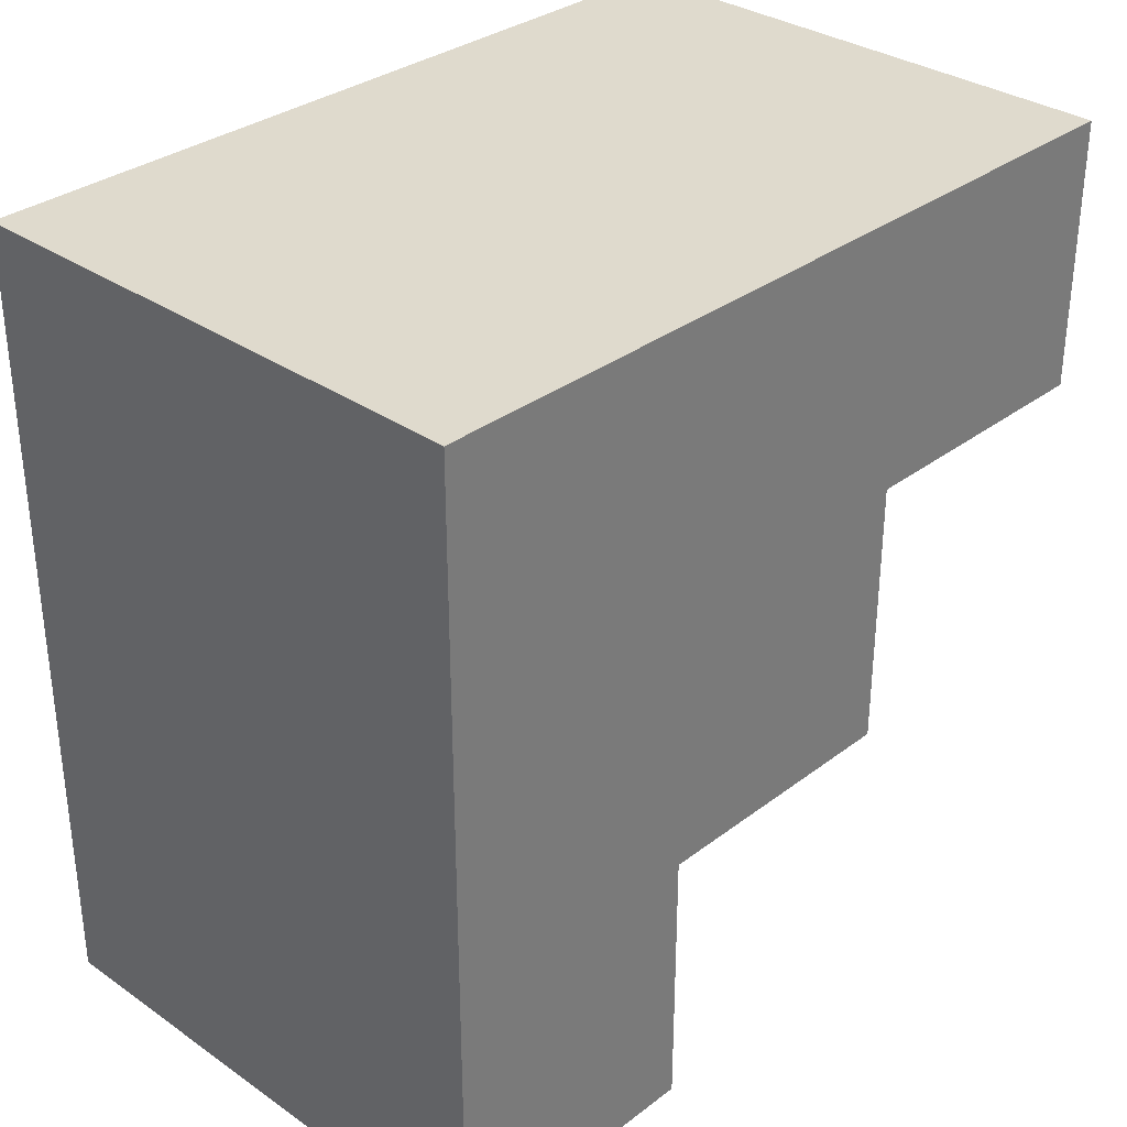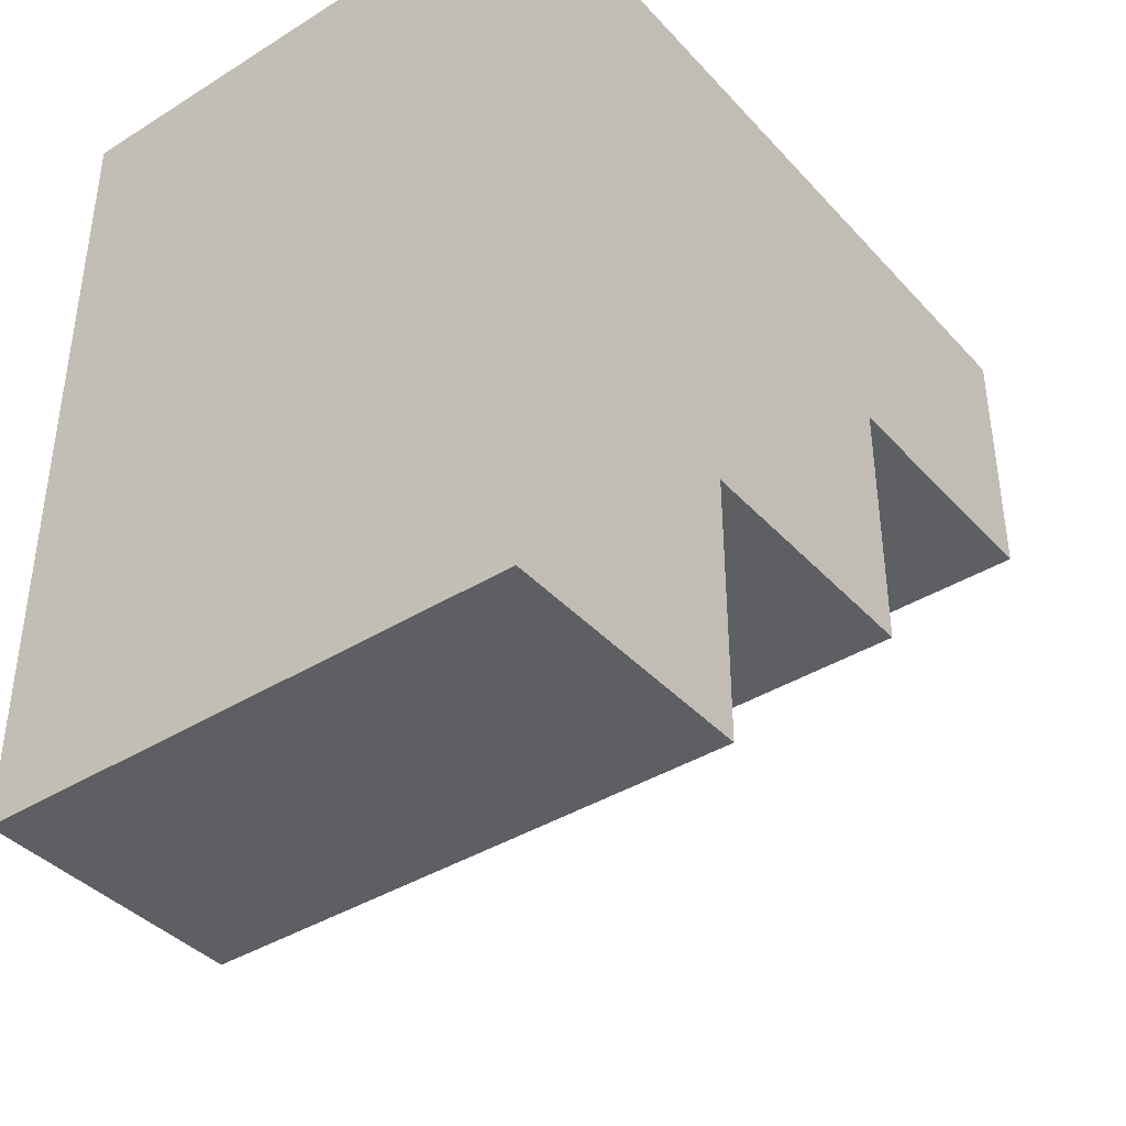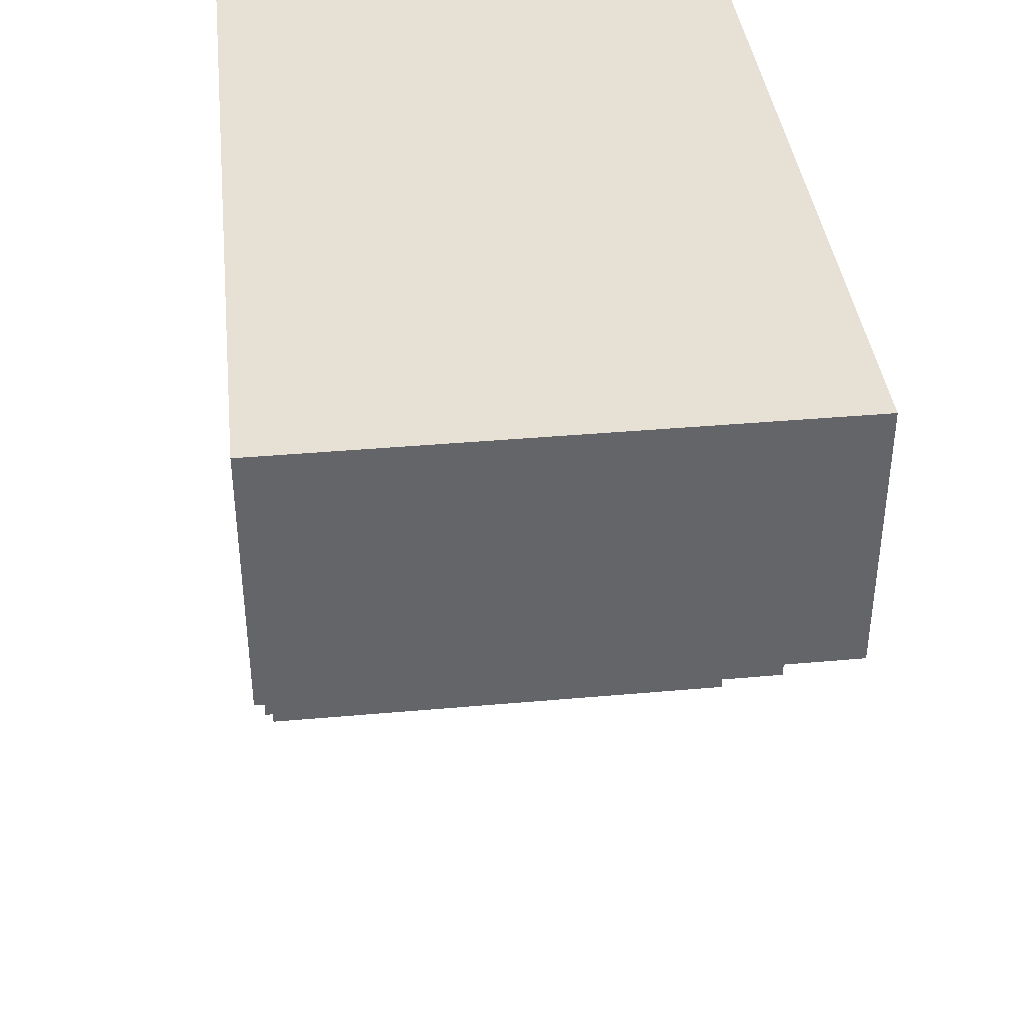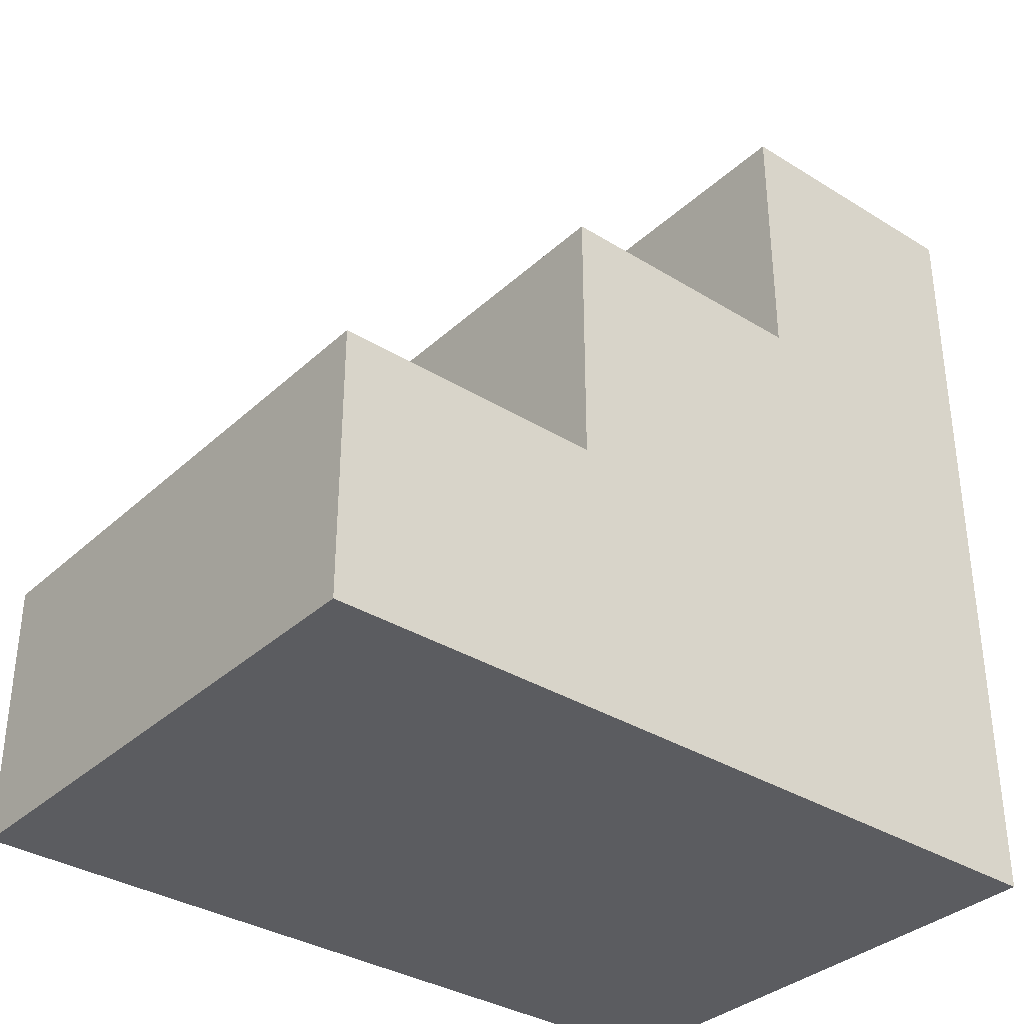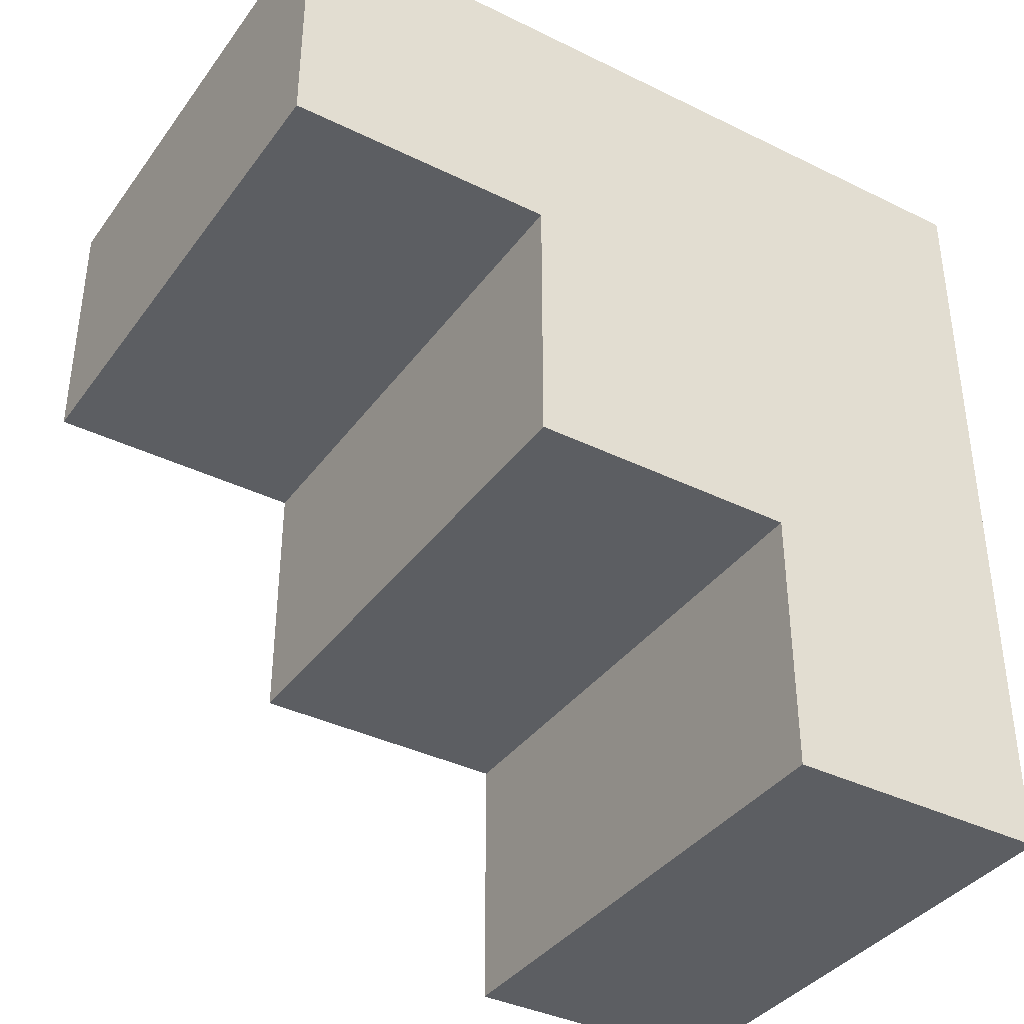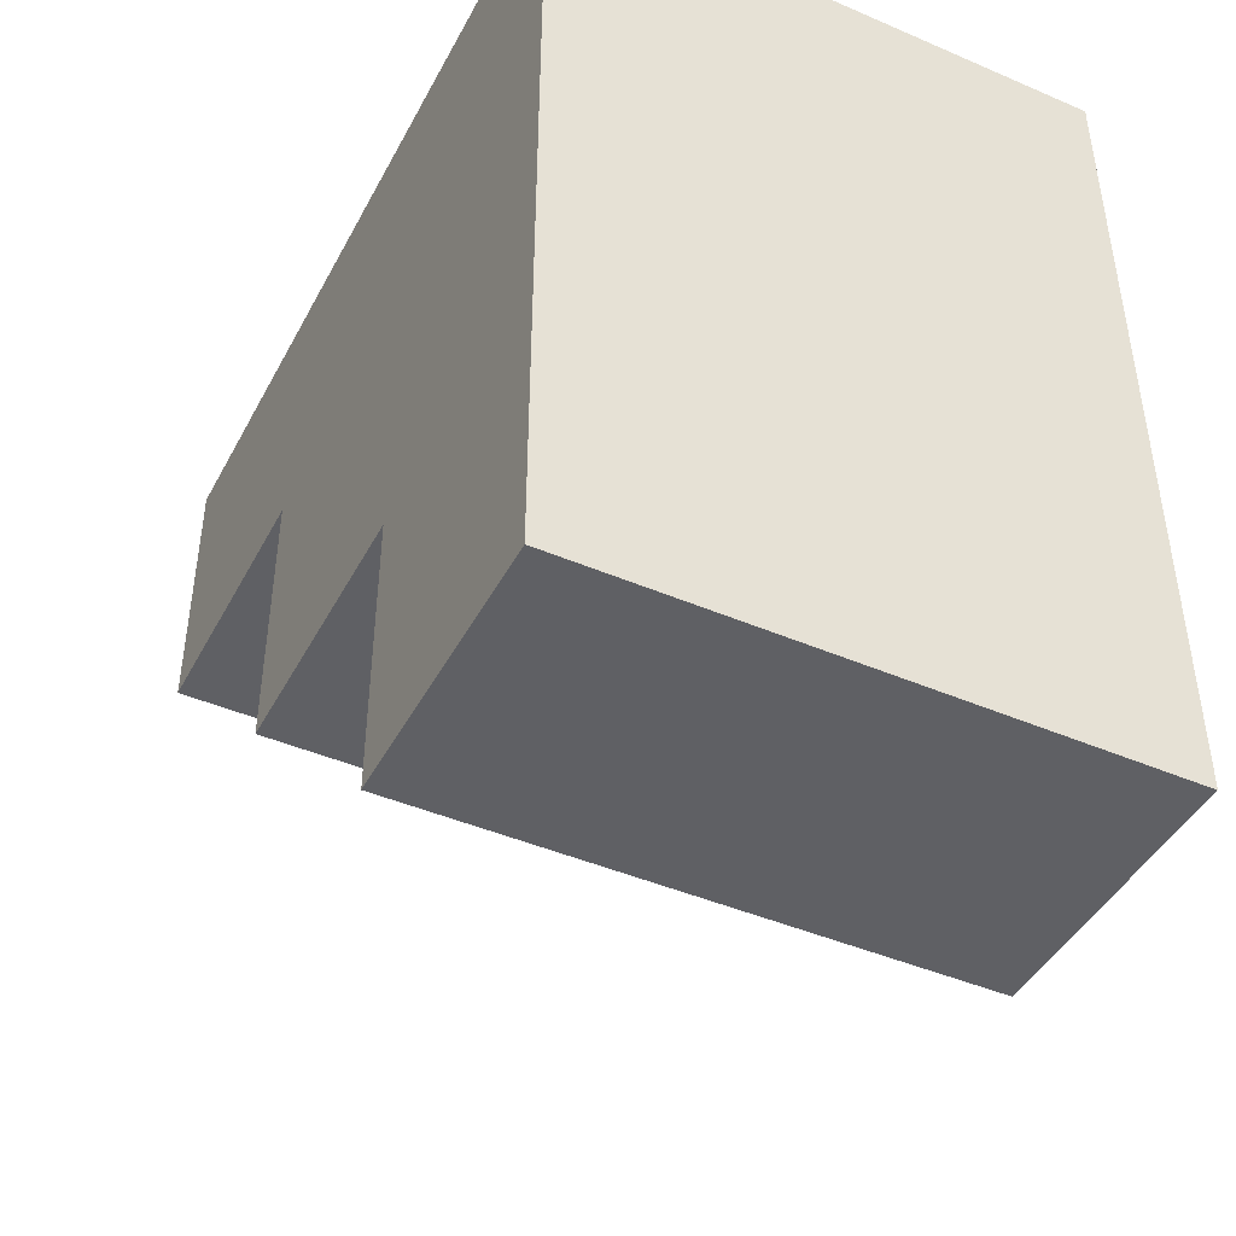
<metadata>
{"format":"obj","ext":"obj","renderer":"f3d","projection":"perspective","resolution":1024,"background":"white","views":[{"elev":32.6,"azim":43.7,"up":"+Z"},{"elev":-39.7,"azim":37.6,"up":"+Z"},{"elev":39.0,"azim":173.6,"up":"+Z"},{"elev":-34.7,"azim":-129.6,"up":"+Y"},{"elev":-37.8,"azim":-122.0,"up":"+Z"},{"elev":-44.3,"azim":-26.6,"up":"+Z"}]}
</metadata>
<code>
o Stairs1UnitStep
g Stairs (1unit)
v -2 0 0
v 0 0 0
v -2 1 0
v 0 1 0
v -2 1 1
v 0 1 1
v -2 2 1
v 0 2 1
v -2 2 2
v 0 2 2
v -2 3 2
v 0 3 2
v -2 3 3
v 0 3 3
v 0 0 1
v 0 0 2
v 0 0 3
v -2 0 1
v -2 0 2
v -2 0 3
f 6 8 10
f 10 12 14
f 9 7 5
f 13 11 9
f 20 19 17
f 19 16 17
f 19 18 16
f 18 15 16
f 18 1 15
f 1 2 15
f 4 2 1
f 1 3 4
f 6 4 3
f 3 5 6
f 8 6 5
f 5 7 8
f 10 8 7
f 7 9 10
f 12 10 9
f 9 11 12
f 14 12 11
f 11 13 14
f 6 15 2
f 2 4 6
f 10 16 15
f 15 6 10
f 14 17 16
f 16 10 14
f 3 1 18
f 18 5 3
f 5 18 19
f 19 9 5
f 9 19 20
f 20 13 9
f 13 20 17
f 17 14 13

</code>
